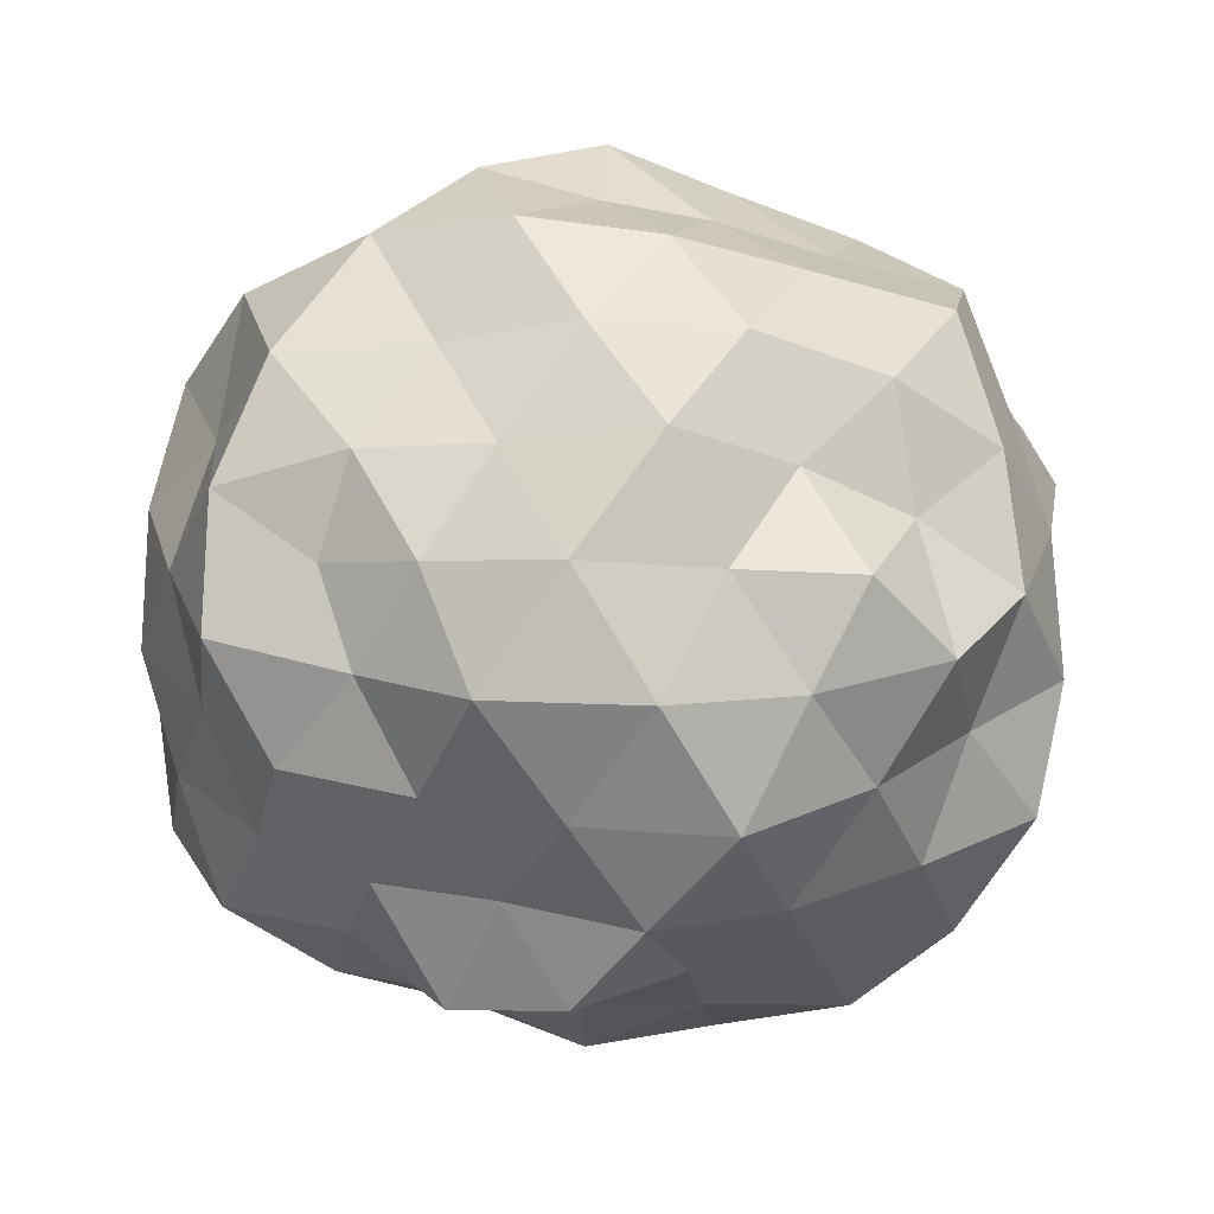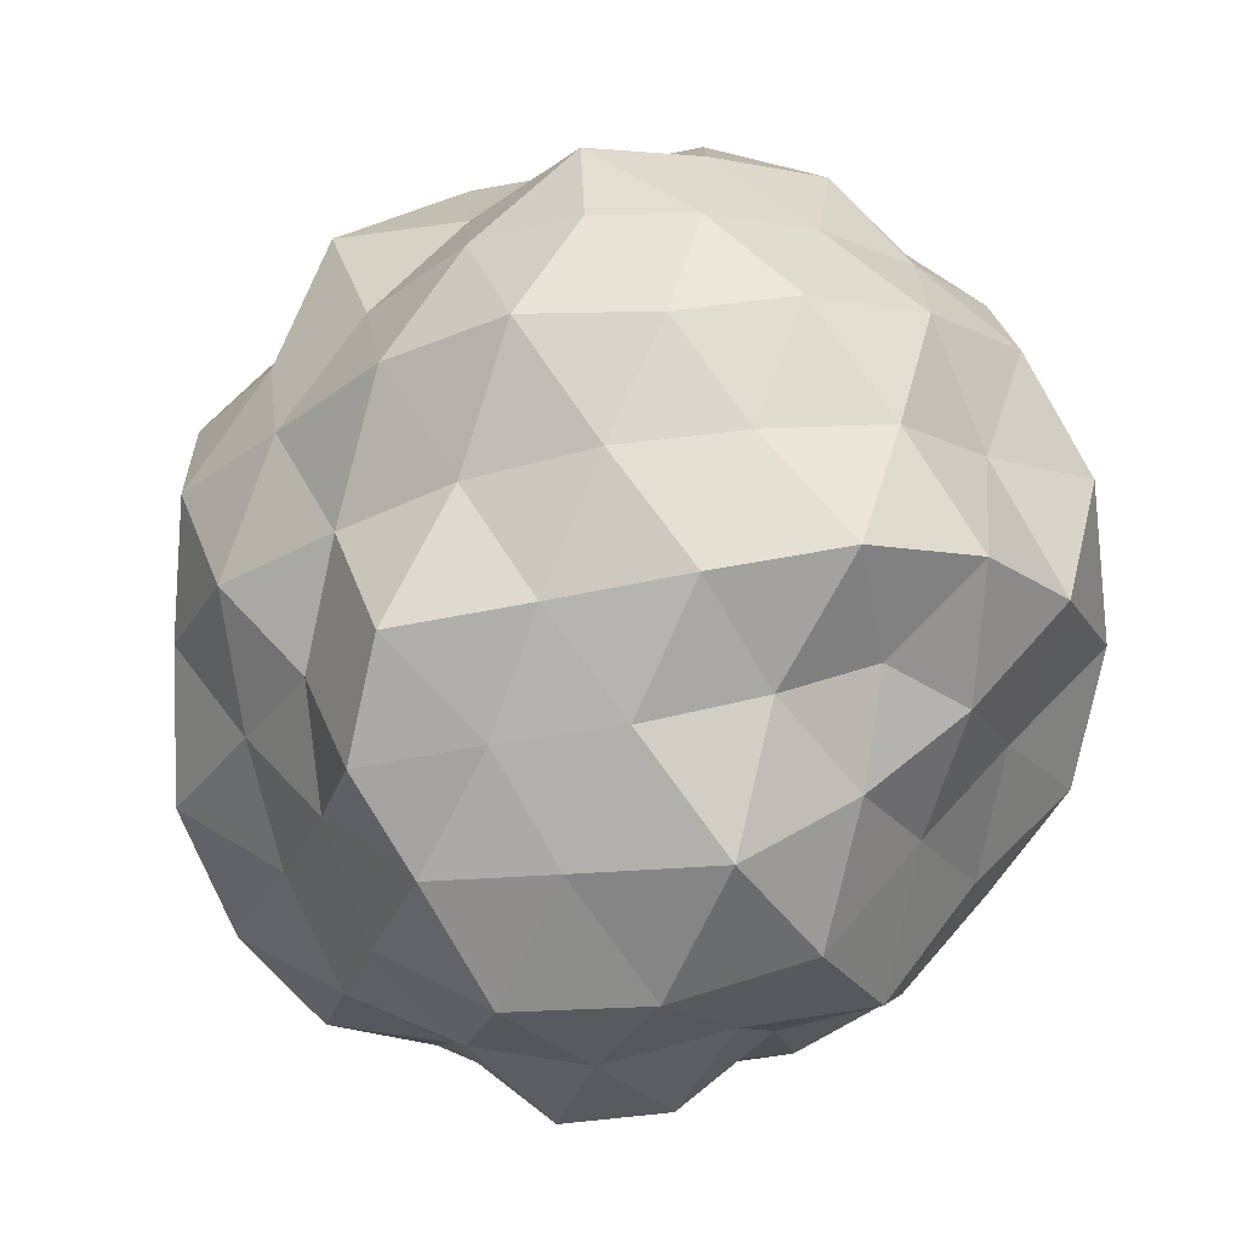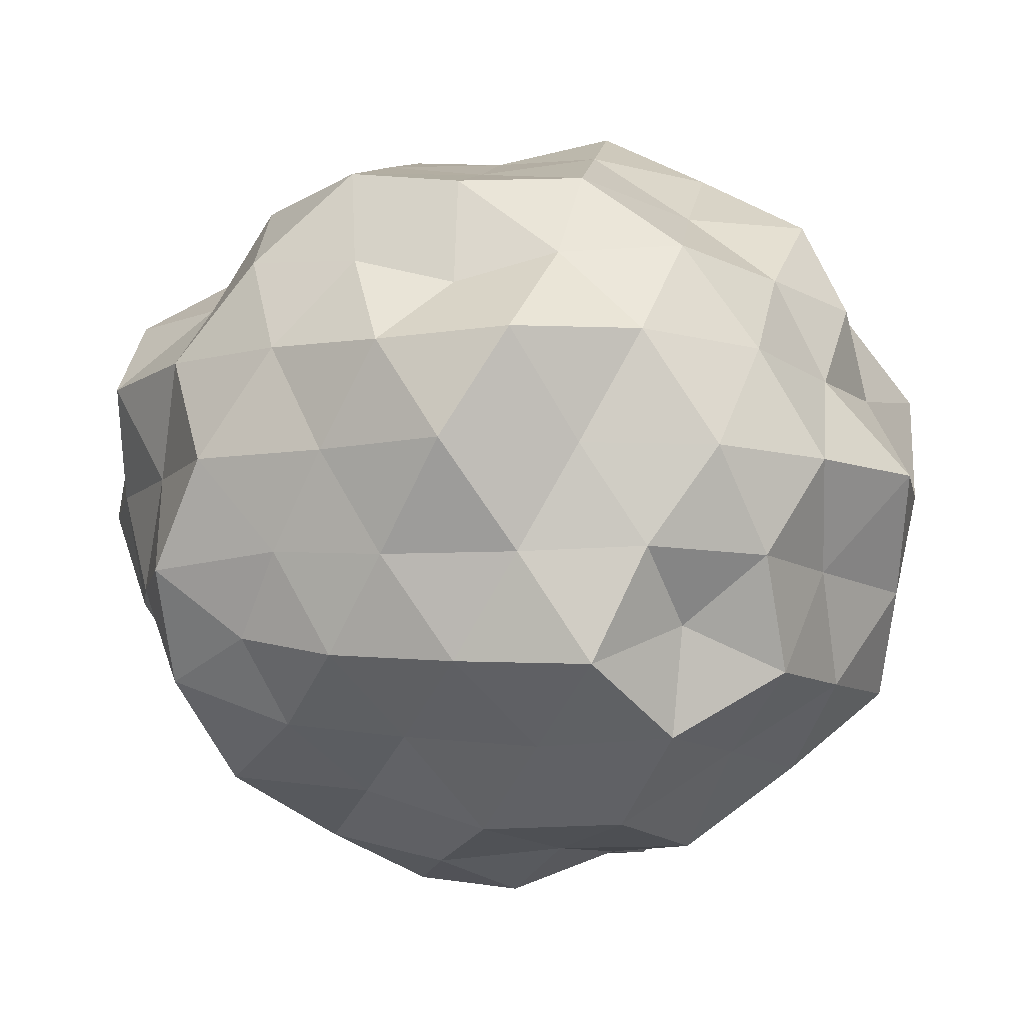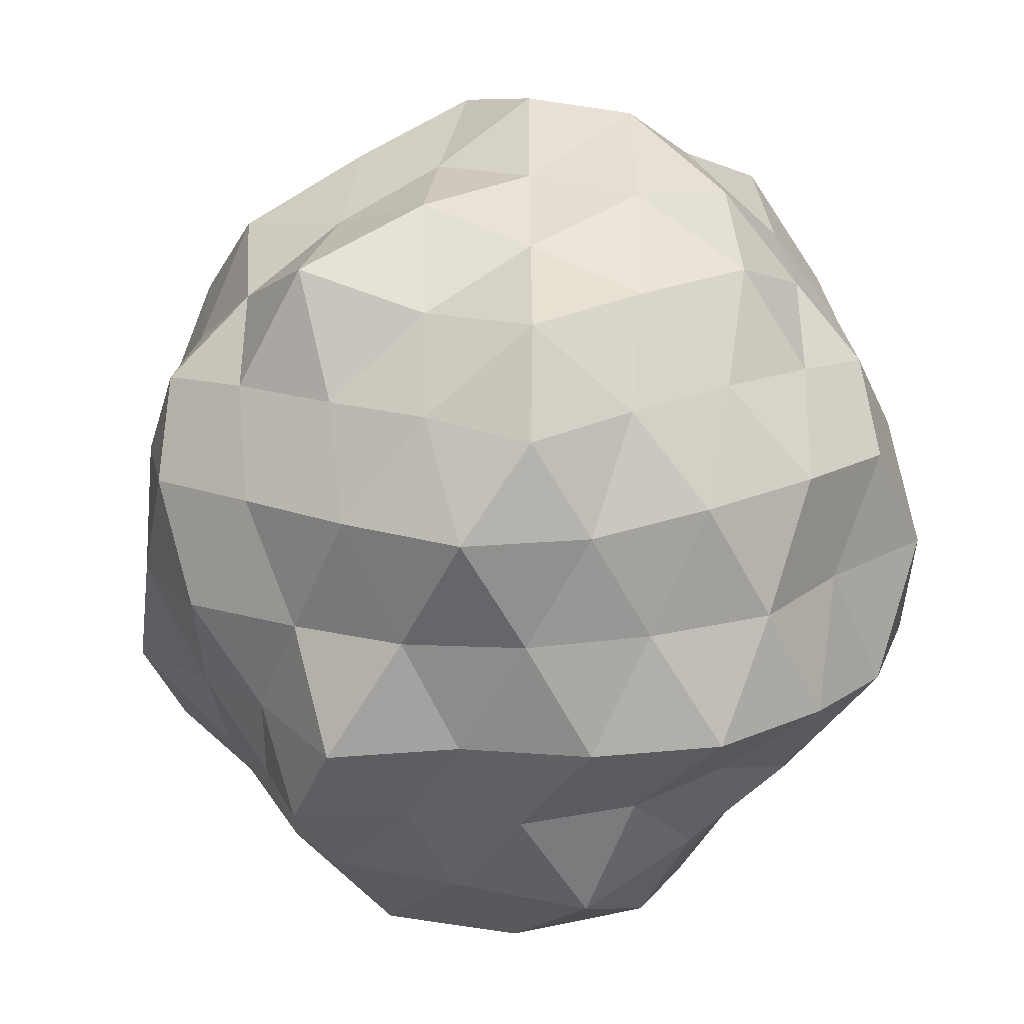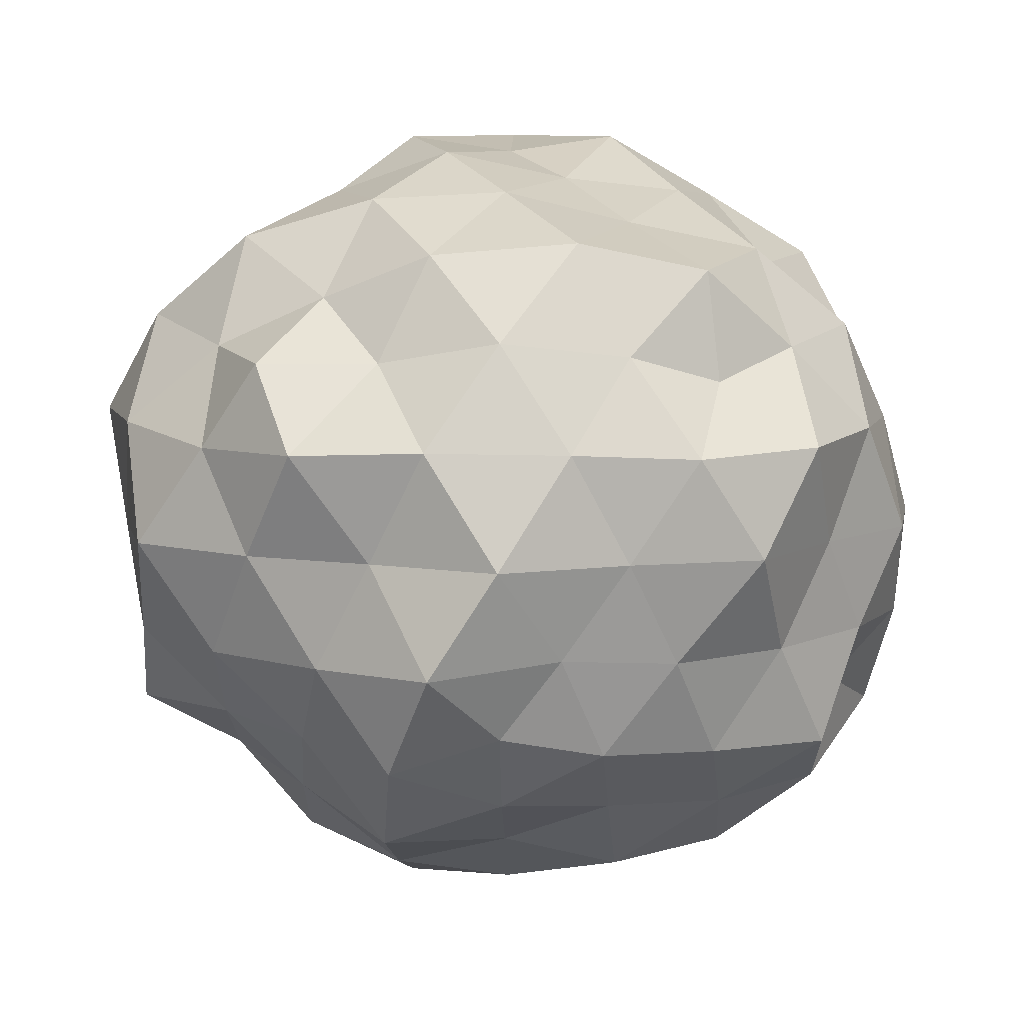
<metadata>
{"format":"obj","ext":"obj","renderer":"f3d","projection":"perspective","resolution":1024,"background":"white","views":[{"elev":25.6,"azim":21.6,"up":"+Z"},{"elev":-78.1,"azim":-113.8,"up":"+Y"},{"elev":-8.8,"azim":135.4,"up":"+Z"},{"elev":-40.2,"azim":-120.8,"up":"+Y"},{"elev":8.5,"azim":91.6,"up":"+Z"}]}
</metadata>
<code>
o zerog_gib6_Icosphere.006
v 0.06004 0.006006 -0.1729
v -0.1263 0.0277 -0.1297
v 0.000369 0.1642 -0.08092
v 0.1636 0.0775 -0.02723
v 0.1378 -0.1126 -0.04278
v -0.04129 -0.1434 -0.1061
v -0.1378 0.1126 0.04268
v 0.04129 0.1434 0.106
v 0.1263 -0.0277 0.1296
v -0.000369 -0.1642 0.08083
v -0.1636 -0.0775 0.02713
v -0.06004 -0.006006 0.1728
f 1 2 3
f 2 1 6
f 1 3 4
f 1 4 5
f 1 5 6
f 2 6 11
f 3 2 7
f 4 3 8
f 5 4 9
f 6 5 10
f 2 11 7
f 3 7 8
f 4 8 9
f 5 9 10
f 6 10 11
f 7 11 12
f 8 7 12
f 9 8 12
f 10 9 12
f 11 10 12
o zerog_gib5_Icosphere.005
v 0.1109 0.1171 -0.2171
v -0.1705 0.08482 -0.1921
v -0.03275 0.2675 -0.02318
v 0.2188 0.1529 0.04355
v 0.2366 -0.1006 -0.08415
v -0.004059 -0.1427 -0.2298
v -0.2366 0.1006 0.08405
v 0.004059 0.1427 0.2297
v 0.1705 -0.08482 0.192
v 0.03275 -0.2675 0.02308
v -0.2188 -0.1529 -0.04365
v -0.1109 -0.1171 0.217
f 13 14 15
f 14 13 18
f 13 15 16
f 13 16 17
f 13 17 18
f 14 18 23
f 15 14 19
f 16 15 20
f 17 16 21
f 18 17 22
f 14 23 19
f 15 19 20
f 16 20 21
f 17 21 22
f 18 22 23
f 19 23 24
f 20 19 24
f 21 20 24
f 22 21 24
f 23 22 24
o zerog_gib4_Icosphere.004
v 0 0 -0.1905
v -0.1378 0.1001 -0.0852
v 0.05263 0.162 -0.0852
v 0.1703 0 -0.0852
v 0.05263 -0.162 -0.0852
v -0.1378 -0.1001 -0.0852
v -0.05263 0.162 0.08514
v 0.1378 0.1001 0.08514
v 0.1378 -0.1001 0.08514
v -0.05263 -0.162 0.08514
v -0.1703 0 0.08514
v 0 0 0.1904
f 25 26 27
f 26 25 30
f 25 27 28
f 25 28 29
f 25 29 30
f 26 30 35
f 27 26 31
f 28 27 32
f 29 28 33
f 30 29 34
f 26 35 31
f 27 31 32
f 28 32 33
f 29 33 34
f 30 34 35
f 31 35 36
f 32 31 36
f 33 32 36
f 34 33 36
f 35 34 36
o zerog_gib3_Icosphere.003
v -0.04452 -0.1552 -0.000235
v 0.06173 -0.09269 -0.117
v 0.1121 -0.1073 0.04449
v -0.01995 -0.06957 0.1443
v -0.1519 -0.03159 0.04449
v -0.1015 -0.04588 -0.117
v 0.1519 0.03159 -0.04459
v 0.1015 0.04588 0.1169
v -0.06173 0.09269 0.1169
v -0.1121 0.1073 -0.04459
v 0.01995 0.06957 -0.1444
v 0.04452 0.1552 0.000137
f 37 38 39
f 38 37 42
f 37 39 40
f 37 40 41
f 37 41 42
f 38 42 47
f 39 38 43
f 40 39 44
f 41 40 45
f 42 41 46
f 38 47 43
f 39 43 44
f 40 44 45
f 41 45 46
f 42 46 47
f 43 47 48
f 44 43 48
f 45 44 48
f 46 45 48
f 47 46 48
o zerog_gib2_Icosphere.002
v 0 0 -0.2484
v -0.1797 0.1306 -0.1111
v 0.06865 0.2113 -0.1111
v 0.2222 0 -0.1111
v 0.06865 -0.2113 -0.1111
v -0.1797 -0.1306 -0.1111
v -0.06865 0.2113 0.1111
v 0.1797 0.1306 0.1111
v 0.1797 -0.1306 0.1111
v -0.06865 -0.2113 0.1111
v -0.2222 0 0.1111
v 0 0 0.2484
f 49 50 51
f 50 49 54
f 49 51 52
f 49 52 53
f 49 53 54
f 50 54 59
f 51 50 55
f 52 51 56
f 53 52 57
f 54 53 58
f 50 59 55
f 51 55 56
f 52 56 57
f 53 57 58
f 54 58 59
f 55 59 60
f 56 55 60
f 57 56 60
f 58 57 60
f 59 58 60
o zerog_gib1_Icosphere.001
v 0 0 -0.13
v -0.09407 0.06834 -0.05819
v 0.03593 0.1106 -0.05819
v 0.1163 0 -0.05819
v 0.03593 -0.1106 -0.05819
v -0.09407 -0.06834 -0.05819
v -0.03593 0.1106 0.05809
v 0.09407 0.06834 0.05809
v 0.09407 -0.06834 0.05809
v -0.03593 -0.1106 0.05809
v -0.1163 0 0.05809
v 0 0 0.13
f 61 62 63
f 62 61 66
f 61 63 64
f 61 64 65
f 61 65 66
f 62 66 71
f 63 62 67
f 64 63 68
f 65 64 69
f 66 65 70
f 62 71 67
f 63 67 68
f 64 68 69
f 65 69 70
f 66 70 71
f 67 71 72
f 68 67 72
f 69 68 72
f 70 69 72
f 71 70 72
o zerog_mut_mesh_Icosphere
v 0 -0 -1.025
v -0.8139 0.5865 -0.4592
v 0.2776 0.8484 -0.4106
v 0.9388 -0 -0.4272
v 0.3108 -0.9507 -0.46
v -0.8139 -0.5865 -0.4592
v -0.2981 0.9115 0.4412
v 0.7257 0.5242 0.4105
v 0.8139 -0.5865 0.4594
v -0.2776 -0.8484 0.4105
v -0.9388 -0 0.4272
v 0 -0 0.9541
v 0.2619 0.8002 -0.6759
v 0.1828 0.5575 -0.8733
v 0.08134 0.2475 -0.9239
v -0.2129 0.1533 -0.9257
v -0.4266 0.3087 -0.7823
v -0.6108 0.442 -0.6043
v -0.597 0.7622 -0.5169
v -0.2835 0.8667 -0.5185
v 0.03337 0.962 -0.5145
v -0.9159 -0.329 -0.5153
v -0.8549 -0 -0.482
v -0.8162 0.294 -0.4606
v -0.2129 -0.1533 -0.9257
v -0.4266 -0.3087 -0.7824
v -0.6562 -0.4746 -0.6487
v 0.7886 -0 -0.6289
v 0.5269 -0 -0.7823
v 0.2709 -0 -0.9546
v 0.5432 0.8015 -0.5172
v 0.7196 0.5198 -0.5032
v 0.8712 0.2479 -0.48
v 0.2339 -0.7141 -0.6032
v 0.1753 -0.5345 -0.8374
v 0.08736 -0.2659 -0.9924
v 0.9369 -0.2662 -0.5152
v 0.6899 -0.4987 -0.4828
v 0.4852 -0.7158 -0.462
v 0.03337 -0.962 -0.5145
v -0.264 -0.8066 -0.4826
v -0.597 -0.7622 -0.5169
v -0.9634 0.1468 0.23
v -0.9993 0.3204 -8e-06
v -0.9709 0.4934 -0.2575
v -0.9028 -0.4596 -0.2399
v -0.9577 -0.3074 -6.1e-05
v -0.9634 -0.1468 0.23
v -0.156 0.9509 0.23
v 0 1.068 -9e-06
v 0.1675 1.022 -0.2471
v -0.6889 0.6799 -0.2307
v -0.6327 0.8672 5.2e-05
v -0.4373 0.8633 0.2309
v 0.9304 0.4733 0.2471
v 0.9577 0.3074 -6.1e-05
v 0.9634 0.1468 -0.23
v 0.4559 0.9002 -0.2408
v 0.589 0.8078 -5.7e-05
v 0.7723 0.7609 0.2582
v 0.7403 -0.73 0.2476
v 0.6598 -0.9041 5.5e-05
v 0.4695 -0.9273 -0.248
v 1.081 -0.1643 -0.2573
v 0.9577 -0.3074 -7e-06
v 0.9709 -0.4934 0.2576
v -0.4895 -0.9669 0.2588
v -0.589 -0.8077 -2e-06
v -0.7185 -0.7088 -0.2403
v 0.156 -0.9509 -0.2301
v 0 -0.9939 -9e-06
v -0.156 -0.9509 0.23
v -0.8349 0.2378 0.4604
v -0.7196 0.5198 0.5032
v -0.5058 0.7463 0.4816
v -0.03107 0.8956 0.4791
v 0.2835 0.8667 0.5185
v 0.5559 0.7099 0.4816
v 0.8517 0.3065 0.4802
v 0.9194 -0 0.5174
v 0.8162 -0.2941 0.4606
v 0.5559 -0.7099 0.4816
v 0.2956 -0.9039 0.5408
v -0.03107 -0.8956 0.4791
v -0.5432 -0.8015 0.5173
v -0.6899 -0.4987 0.4827
v -0.8978 -0.2553 0.4943
v -0.08736 0.2659 0.9926
v -0.1753 0.5345 0.8375
v -0.2619 0.8002 0.676
v -0.7886 -0 0.6289
v -0.5269 -0 0.7822
v -0.2825 -0 0.9957
v 0.2041 0.147 0.8876
v 0.4266 0.3087 0.7823
v 0.6844 0.4947 0.6763
v 0.2192 -0.1579 0.9538
v 0.4581 -0.3316 0.8404
v 0.6108 -0.442 0.6043
v -0.08736 -0.2659 0.9926
v -0.1633 -0.4976 0.7795
v -0.2439 -0.7447 0.6291
v -0.05533 0.7132 -0.6904
v -0.1555 0.474 -0.9178
v -0.3899 0.6305 -0.7146
v -0.6724 -0.162 -0.6646
v -0.7013 0.1689 -0.6928
v -0.5021 1e-06 -0.9212
v 0.6396 0.2623 -0.6648
v 0.3899 0.282 -0.8834
v 0.4676 0.5476 -0.694
v 0.4485 -0.5252 -0.6655
v 0.3899 -0.282 -0.8834
v 0.7167 -0.2935 -0.744
v -0.3899 -0.6305 -0.7146
v -0.1448 -0.4412 -0.8544
v -0.05306 -0.6839 -0.6621
v -1.051 -0 -8e-06
v -0.9952 0.1685 -0.2638
v -0.9952 -0.1685 -0.2638
v -0.3474 1.063 0.000111
v -0.1389 0.9463 -0.2531
v -0.4816 0.9127 -0.273
v 0.8736 0.6285 4.9e-05
v 0.8663 0.4234 -0.2534
v 0.6724 0.6866 -0.2539
v 0.8477 -0.6103 4.9e-05
v 0.7013 -0.7157 -0.2646
v 0.904 -0.4414 -0.2641
v -0.3235 -0.9898 5.2e-05
v -0.4485 -0.8498 -0.2542
v -0.1389 -0.9463 -0.2531
v -0.7537 0.7682 0.2841
v -0.8477 0.6103 4.7e-05
v -0.8663 0.4234 0.2532
v 0.4816 0.9127 0.273
v 0.3332 1.02 -3e-06
v 0.1448 0.9869 0.2639
v 1.026 -0.1735 0.2717
v 1.083 0 -7e-06
v 0.9952 0.1685 0.2639
v 0.1555 -1.06 0.2836
v 0.3235 -0.9898 5.1e-05
v 0.5021 -0.9517 0.2847
v -0.904 -0.4414 0.264
v -0.8477 -0.6103 -6e-06
v -0.7013 -0.7156 0.2646
v -0.3786 0.2737 0.8575
v -0.4485 0.5252 0.6655
v -0.6396 0.2623 0.6647
v 0.1448 0.4412 0.8545
v 0.3899 0.6305 0.7146
v 0.05306 0.6839 0.662
v 0.4675 -0 0.8579
v 0.7226 -0.174 0.7135
v 0.7537 0.1813 0.7438
v 0.1448 -0.4412 0.8544
v 0.05306 -0.6839 0.662
v 0.4065 -0.6575 0.7453
v -0.4065 -0.294 0.9213
v -0.7167 -0.2935 0.7441
v -0.5021 -0.5881 0.7454
f 73 88 87
f 74 90 96
f 73 87 102
f 73 102 108
f 73 108 97
f 74 96 117
f 75 93 123
f 76 105 129
f 77 111 135
f 78 114 141
f 74 117 124
f 75 123 130
f 76 129 136
f 77 135 142
f 78 141 118
f 79 147 162
f 80 150 168
f 81 153 171
f 82 156 174
f 83 159 163
f 85 93 75
f 86 175 85
f 87 176 86
f 85 175 93
f 175 92 93
f 86 176 175
f 176 177 175
f 175 177 92
f 177 91 92
f 87 88 176
f 88 89 176
f 176 89 177
f 89 90 177
f 177 90 91
f 90 74 91
f 94 99 78
f 95 178 94
f 96 179 95
f 94 178 99
f 178 98 99
f 95 179 178
f 179 180 178
f 178 180 98
f 180 97 98
f 96 90 179
f 90 89 179
f 179 89 180
f 89 88 180
f 180 88 97
f 88 73 97
f 100 105 76
f 101 181 100
f 102 182 101
f 100 181 105
f 181 104 105
f 101 182 181
f 182 183 181
f 181 183 104
f 183 103 104
f 102 87 182
f 87 86 182
f 182 86 183
f 86 85 183
f 183 85 103
f 85 75 103
f 106 111 77
f 107 184 106
f 108 185 107
f 106 184 111
f 184 110 111
f 107 185 184
f 185 186 184
f 184 186 110
f 186 109 110
f 108 102 185
f 102 101 185
f 185 101 186
f 101 100 186
f 186 100 109
f 100 76 109
f 99 114 78
f 98 187 99
f 97 188 98
f 99 187 114
f 187 113 114
f 98 188 187
f 188 189 187
f 187 189 113
f 189 112 113
f 97 108 188
f 108 107 188
f 188 107 189
f 107 106 189
f 189 106 112
f 106 77 112
f 115 120 83
f 116 190 115
f 117 191 116
f 115 190 120
f 190 119 120
f 116 191 190
f 191 192 190
f 190 192 119
f 192 118 119
f 117 96 191
f 96 95 191
f 191 95 192
f 95 94 192
f 192 94 118
f 94 78 118
f 121 126 79
f 122 193 121
f 123 194 122
f 121 193 126
f 193 125 126
f 122 194 193
f 194 195 193
f 193 195 125
f 195 124 125
f 123 93 194
f 93 92 194
f 194 92 195
f 92 91 195
f 195 91 124
f 91 74 124
f 127 132 80
f 128 196 127
f 129 197 128
f 127 196 132
f 196 131 132
f 128 197 196
f 197 198 196
f 196 198 131
f 198 130 131
f 129 105 197
f 105 104 197
f 197 104 198
f 104 103 198
f 198 103 130
f 103 75 130
f 133 138 81
f 134 199 133
f 135 200 134
f 133 199 138
f 199 137 138
f 134 200 199
f 200 201 199
f 199 201 137
f 201 136 137
f 135 111 200
f 111 110 200
f 200 110 201
f 110 109 201
f 201 109 136
f 109 76 136
f 139 144 82
f 140 202 139
f 141 203 140
f 139 202 144
f 202 143 144
f 140 203 202
f 203 204 202
f 202 204 143
f 204 142 143
f 141 114 203
f 114 113 203
f 203 113 204
f 113 112 204
f 204 112 142
f 112 77 142
f 126 147 79
f 125 205 126
f 124 206 125
f 126 205 147
f 205 146 147
f 125 206 205
f 206 207 205
f 205 207 146
f 207 145 146
f 124 117 206
f 117 116 206
f 206 116 207
f 116 115 207
f 207 115 145
f 115 83 145
f 132 150 80
f 131 208 132
f 130 209 131
f 132 208 150
f 208 149 150
f 131 209 208
f 209 210 208
f 208 210 149
f 210 148 149
f 130 123 209
f 123 122 209
f 209 122 210
f 122 121 210
f 210 121 148
f 121 79 148
f 138 153 81
f 137 211 138
f 136 212 137
f 138 211 153
f 211 152 153
f 137 212 211
f 212 213 211
f 211 213 152
f 213 151 152
f 136 129 212
f 129 128 212
f 212 128 213
f 128 127 213
f 213 127 151
f 127 80 151
f 144 156 82
f 143 214 144
f 142 215 143
f 144 214 156
f 214 155 156
f 143 215 214
f 215 216 214
f 214 216 155
f 216 154 155
f 142 135 215
f 135 134 215
f 215 134 216
f 134 133 216
f 216 133 154
f 133 81 154
f 120 159 83
f 119 217 120
f 118 218 119
f 120 217 159
f 217 158 159
f 119 218 217
f 218 219 217
f 217 219 158
f 219 157 158
f 118 141 218
f 141 140 218
f 218 140 219
f 140 139 219
f 219 139 157
f 139 82 157
f 160 165 84
f 161 220 160
f 162 221 161
f 160 220 165
f 220 164 165
f 161 221 220
f 221 222 220
f 220 222 164
f 222 163 164
f 162 147 221
f 147 146 221
f 221 146 222
f 146 145 222
f 222 145 163
f 145 83 163
f 166 160 84
f 167 223 166
f 168 224 167
f 166 223 160
f 223 161 160
f 167 224 223
f 224 225 223
f 223 225 161
f 225 162 161
f 168 150 224
f 150 149 224
f 224 149 225
f 149 148 225
f 225 148 162
f 148 79 162
f 169 166 84
f 170 226 169
f 171 227 170
f 169 226 166
f 226 167 166
f 170 227 226
f 227 228 226
f 226 228 167
f 228 168 167
f 171 153 227
f 153 152 227
f 227 152 228
f 152 151 228
f 228 151 168
f 151 80 168
f 172 169 84
f 173 229 172
f 174 230 173
f 172 229 169
f 229 170 169
f 173 230 229
f 230 231 229
f 229 231 170
f 231 171 170
f 174 156 230
f 156 155 230
f 230 155 231
f 155 154 231
f 231 154 171
f 154 81 171
f 165 172 84
f 164 232 165
f 163 233 164
f 165 232 172
f 232 173 172
f 164 233 232
f 233 234 232
f 232 234 173
f 234 174 173
f 163 159 233
f 159 158 233
f 233 158 234
f 158 157 234
f 234 157 174
f 157 82 174

</code>
